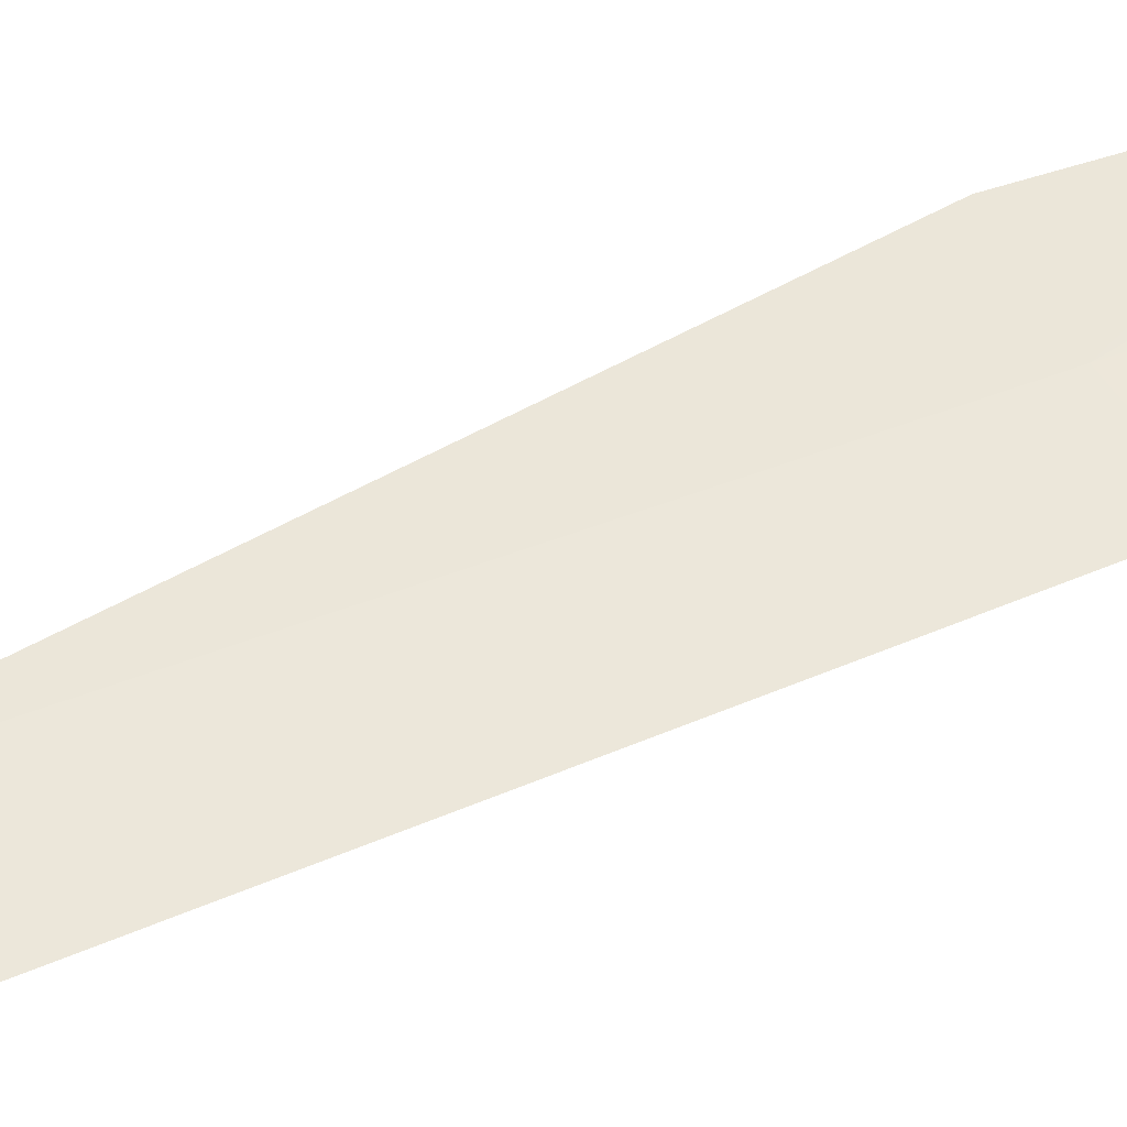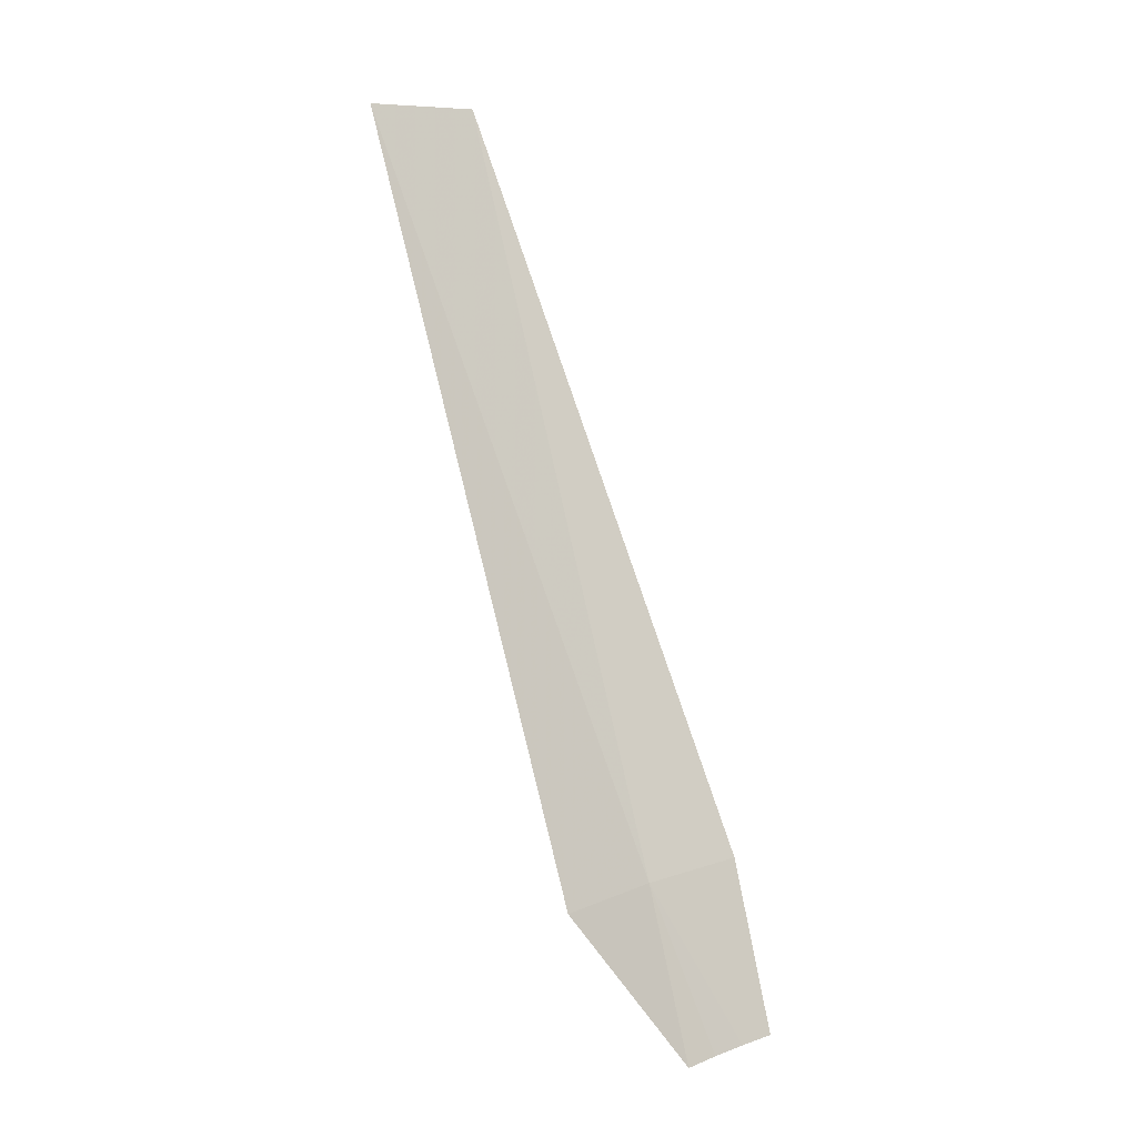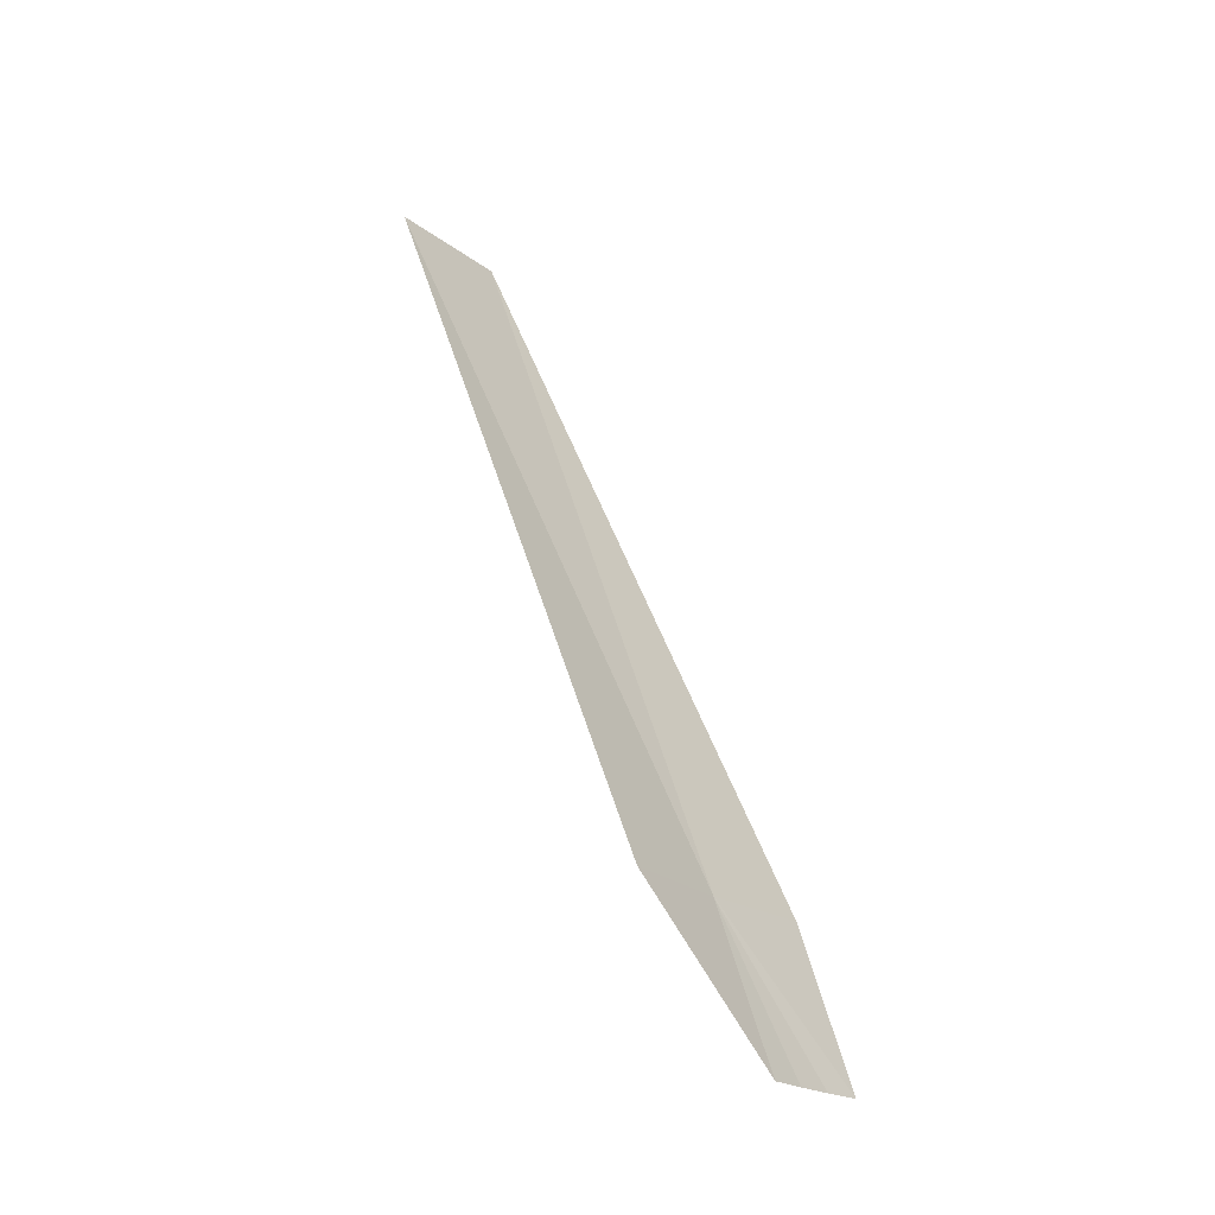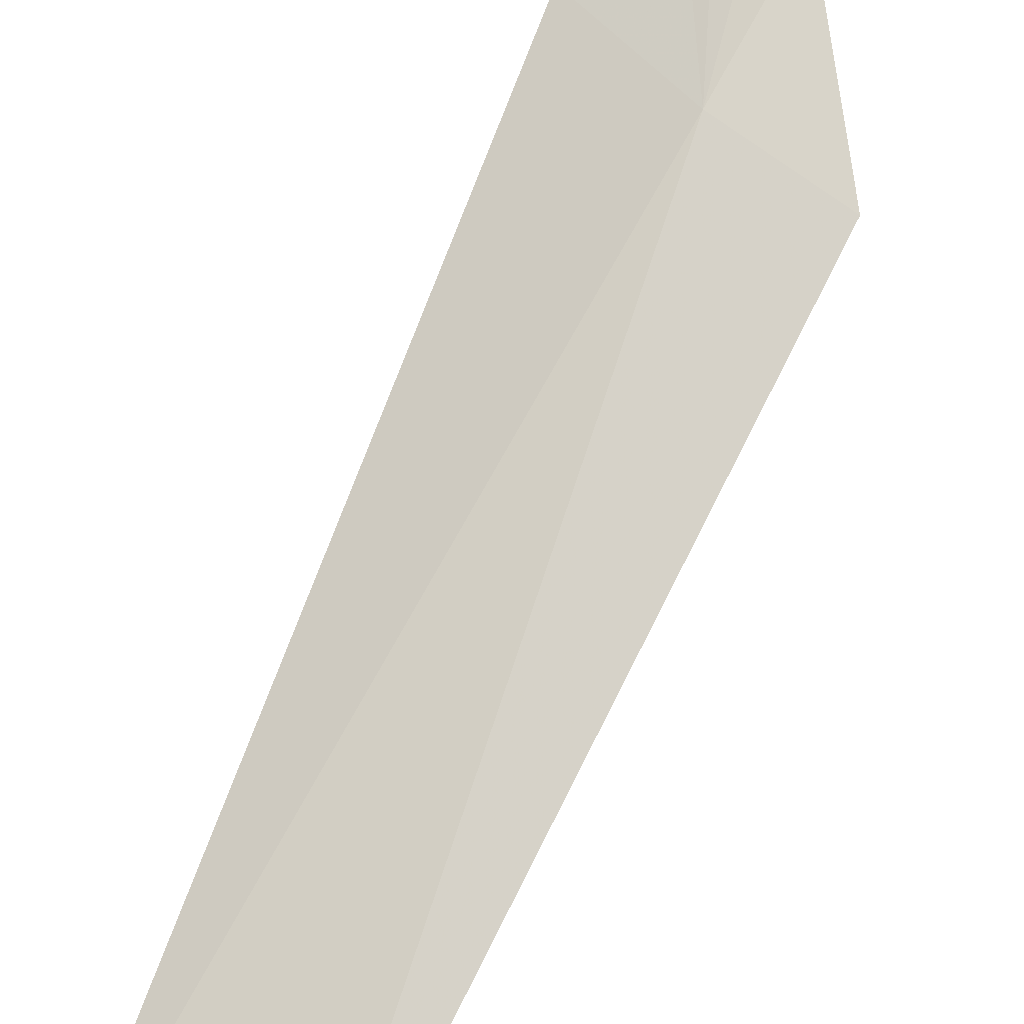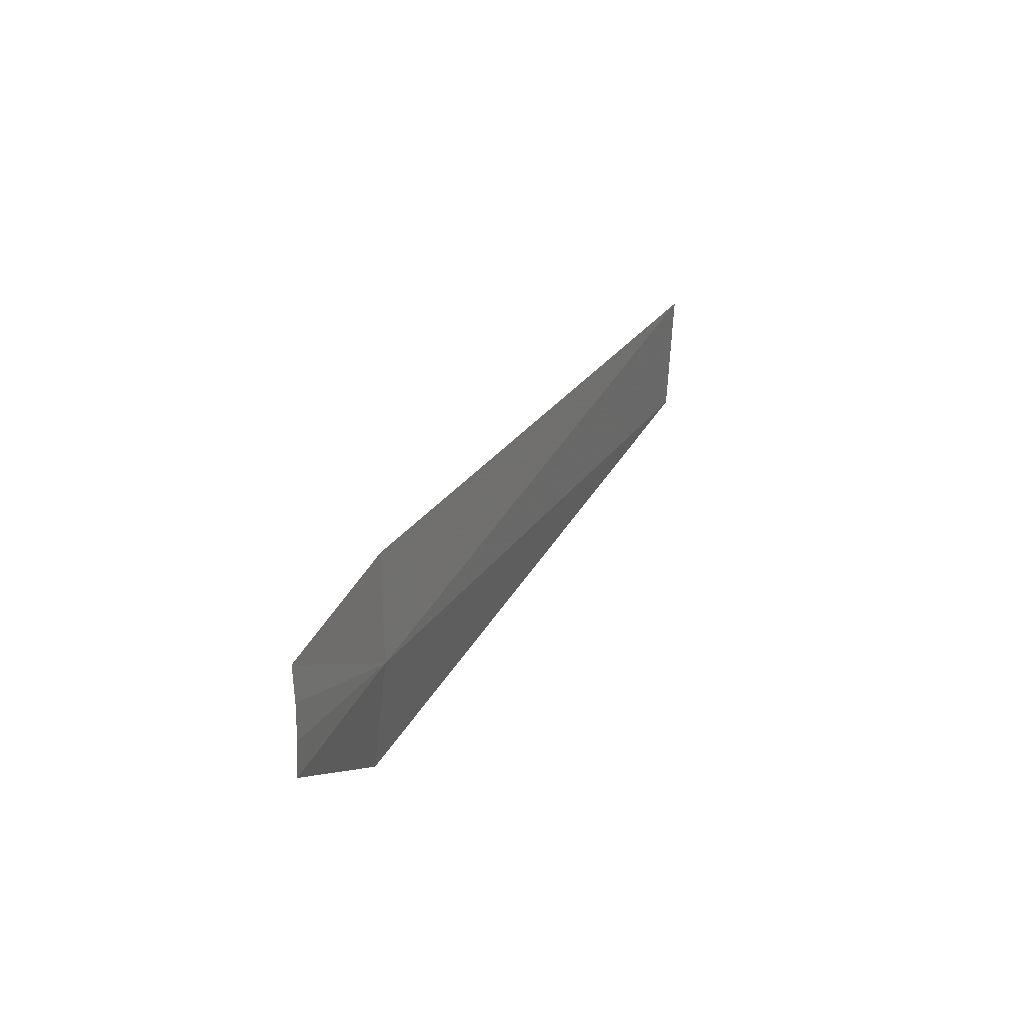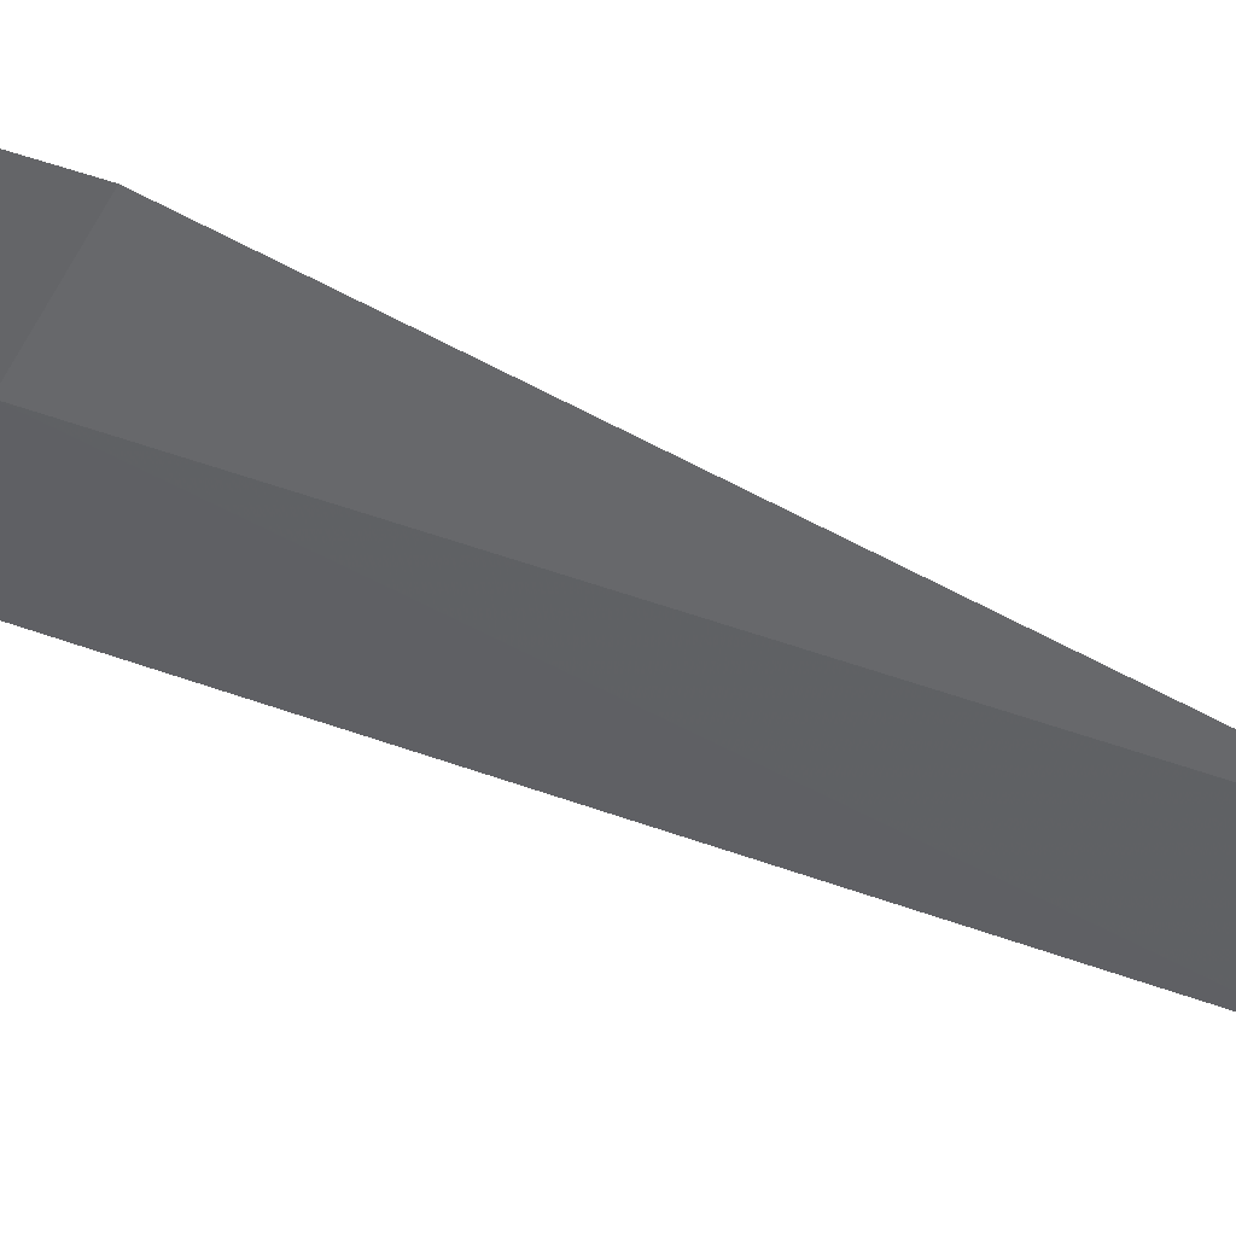
<metadata>
{"format":"obj","ext":"obj","renderer":"f3d","projection":"perspective","resolution":1024,"background":"white","views":[{"elev":11.8,"azim":50.3,"up":"+Y"},{"elev":9.0,"azim":94.2,"up":"+Z"},{"elev":-20.9,"azim":86.8,"up":"+Z"},{"elev":39.2,"azim":5.5,"up":"+Y"},{"elev":-61.8,"azim":-132.2,"up":"+Z"},{"elev":-4.8,"azim":-133.4,"up":"+Y"}]}
</metadata>
<code>
v -22.64 -27.9 276.5
v -23.74 -23.74 270.9
v -25.78 -25.03 276.5
v -20.62 -26.49 270.9
v -19.18 -30.38 276.5
v -21.7 -25.62 270.9
v -22.74 -24.7 270.9
v -28.49 -37.96 302.6
v -32.24 -34.83 302.6
f 1 2 3
f 1 5 4
f 1 4 6
f 1 6 7
f 1 7 2
f 1 8 5
f 1 9 8
f 1 3 9

</code>
